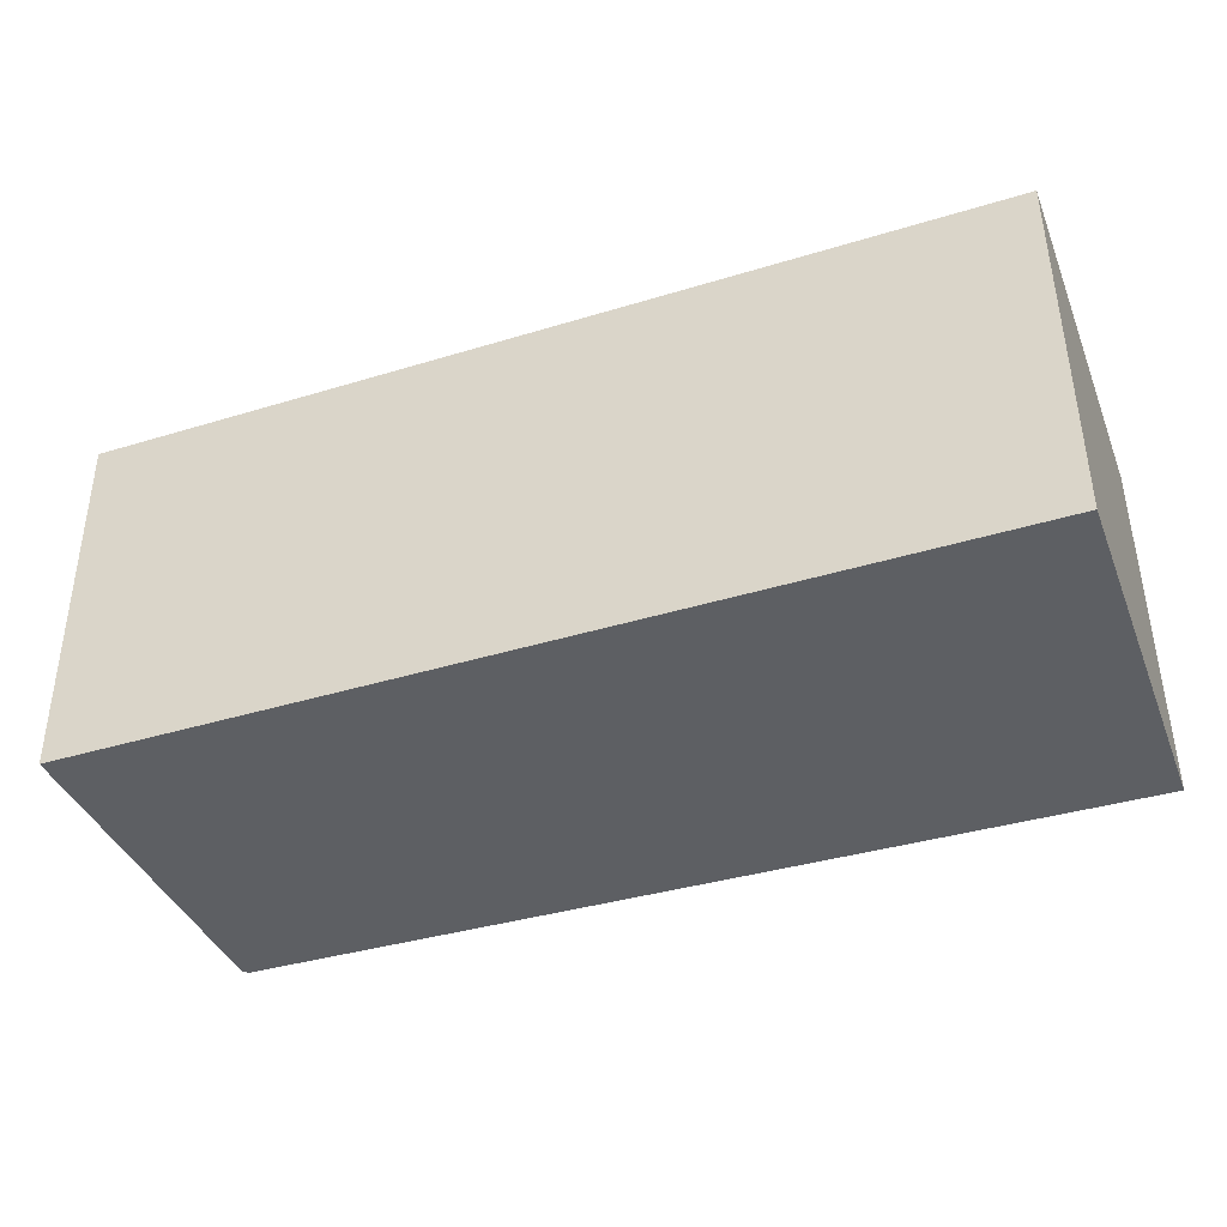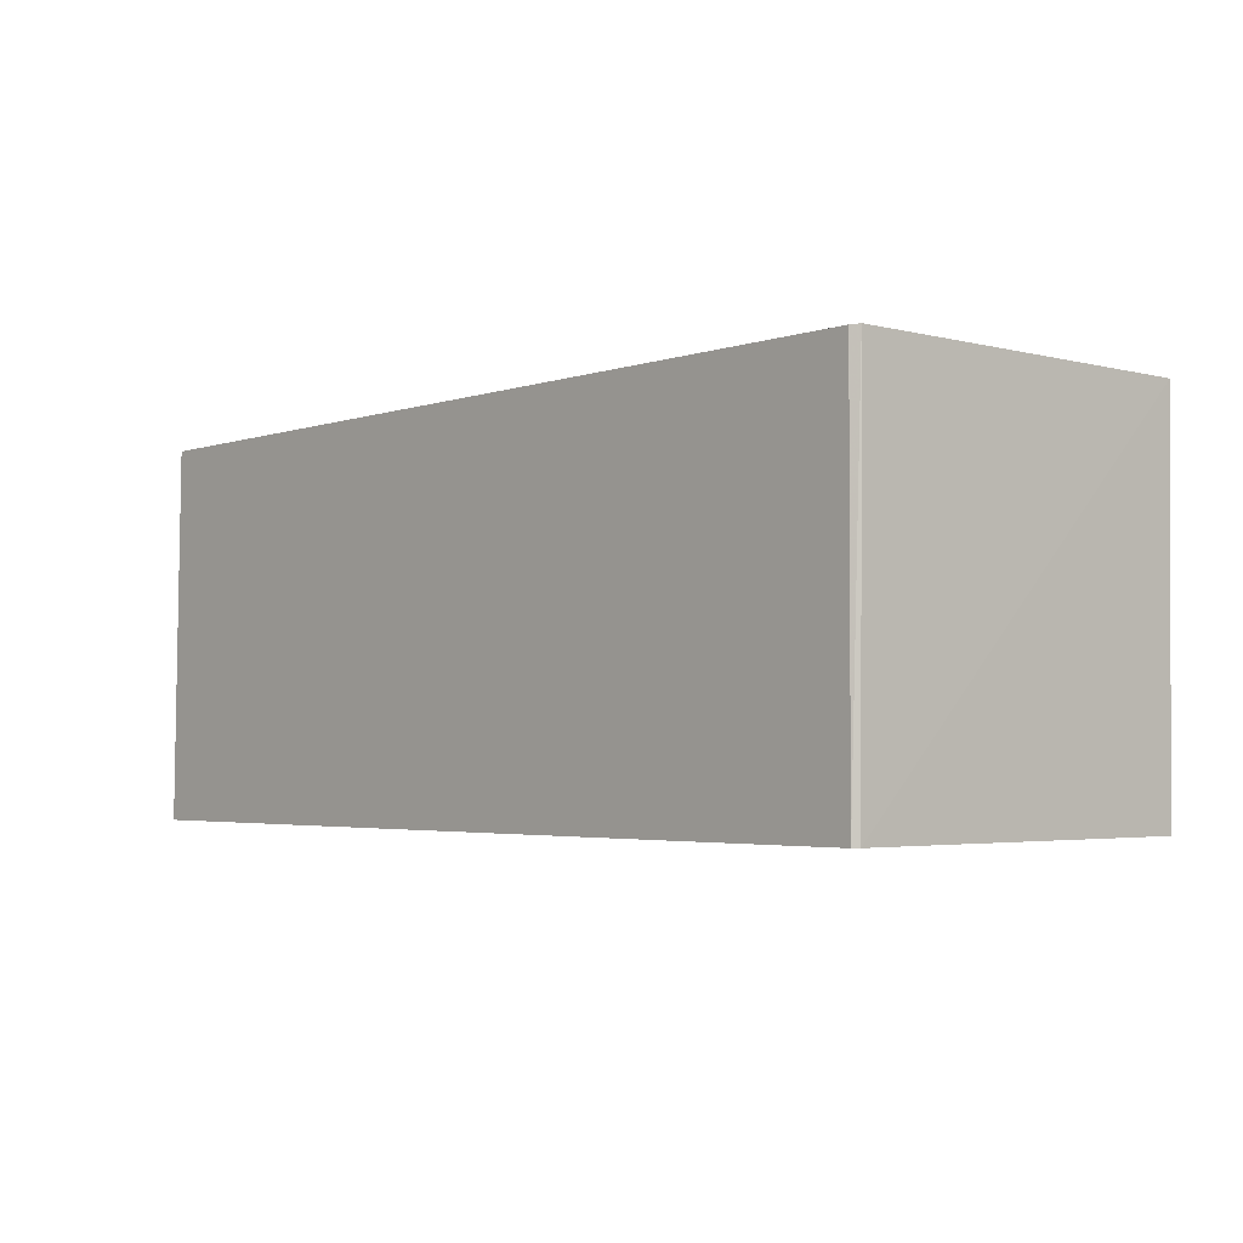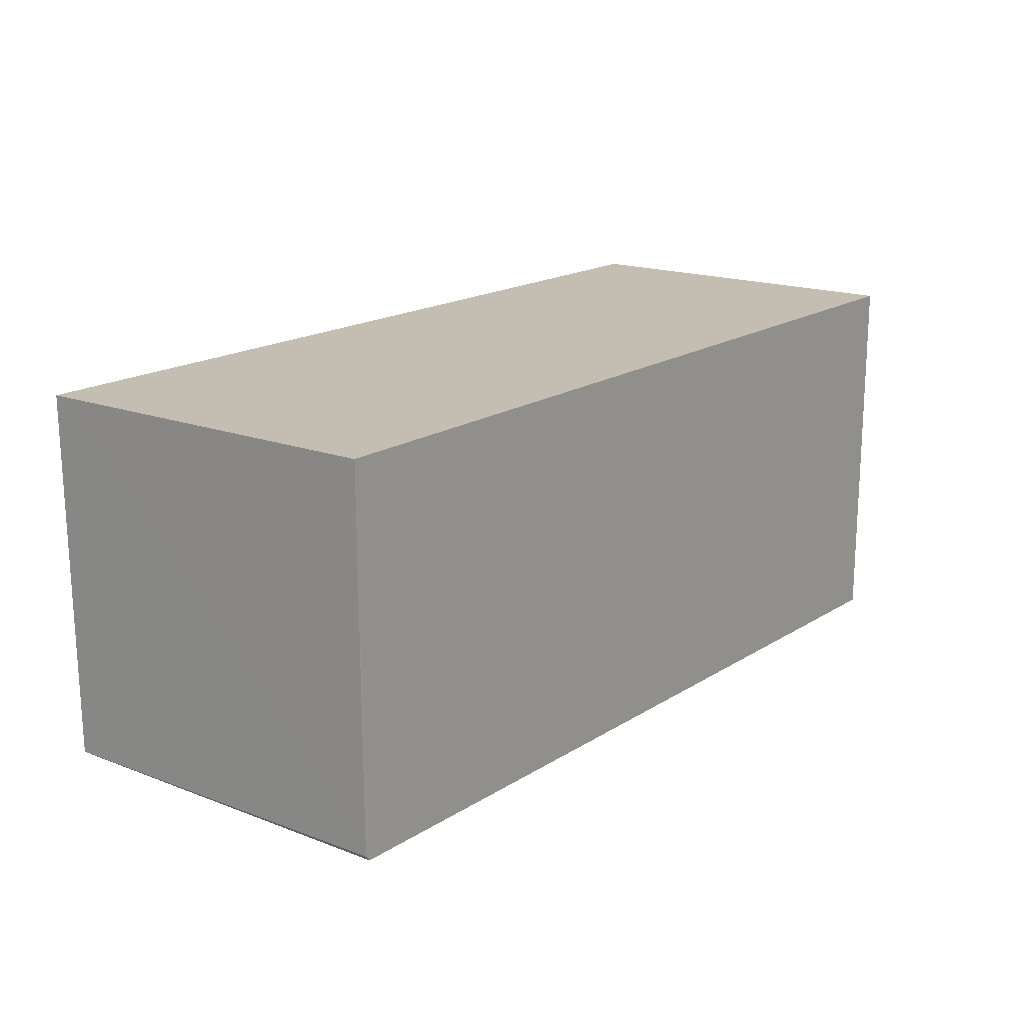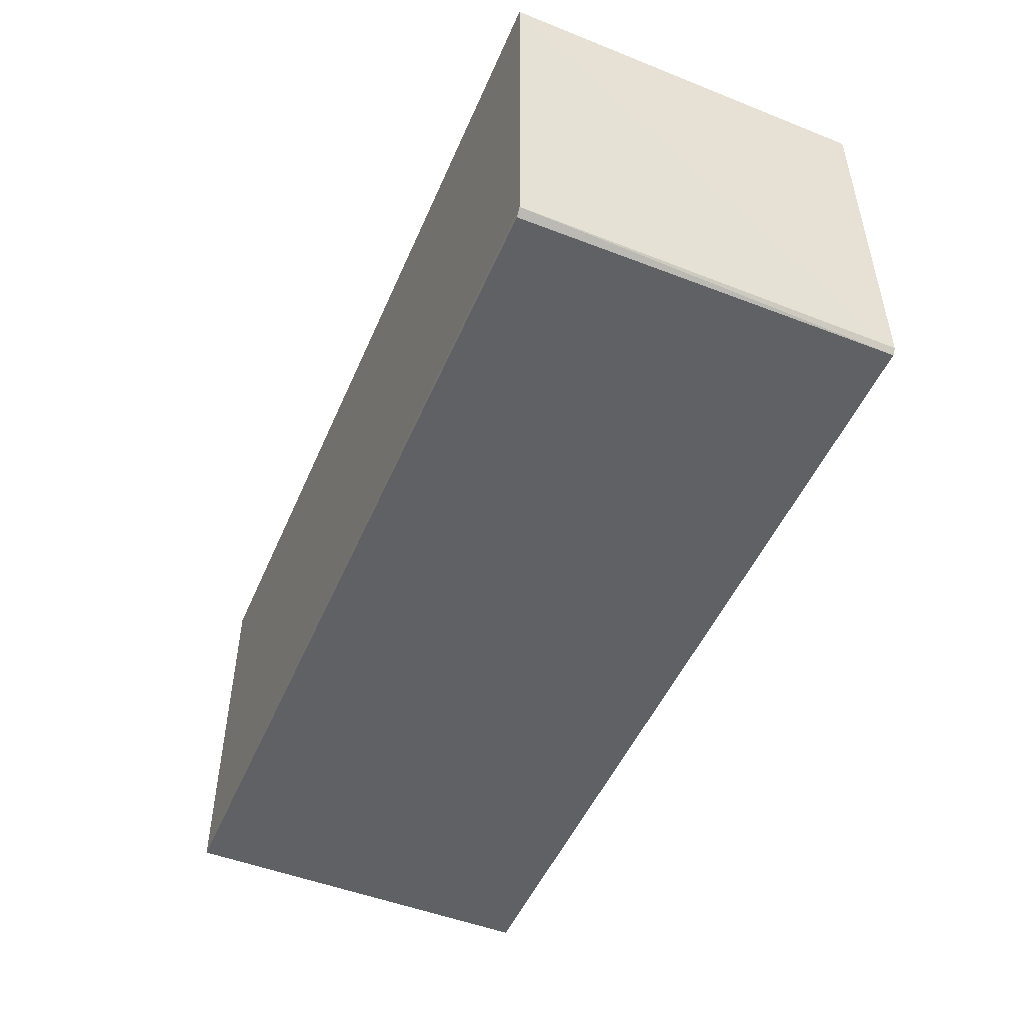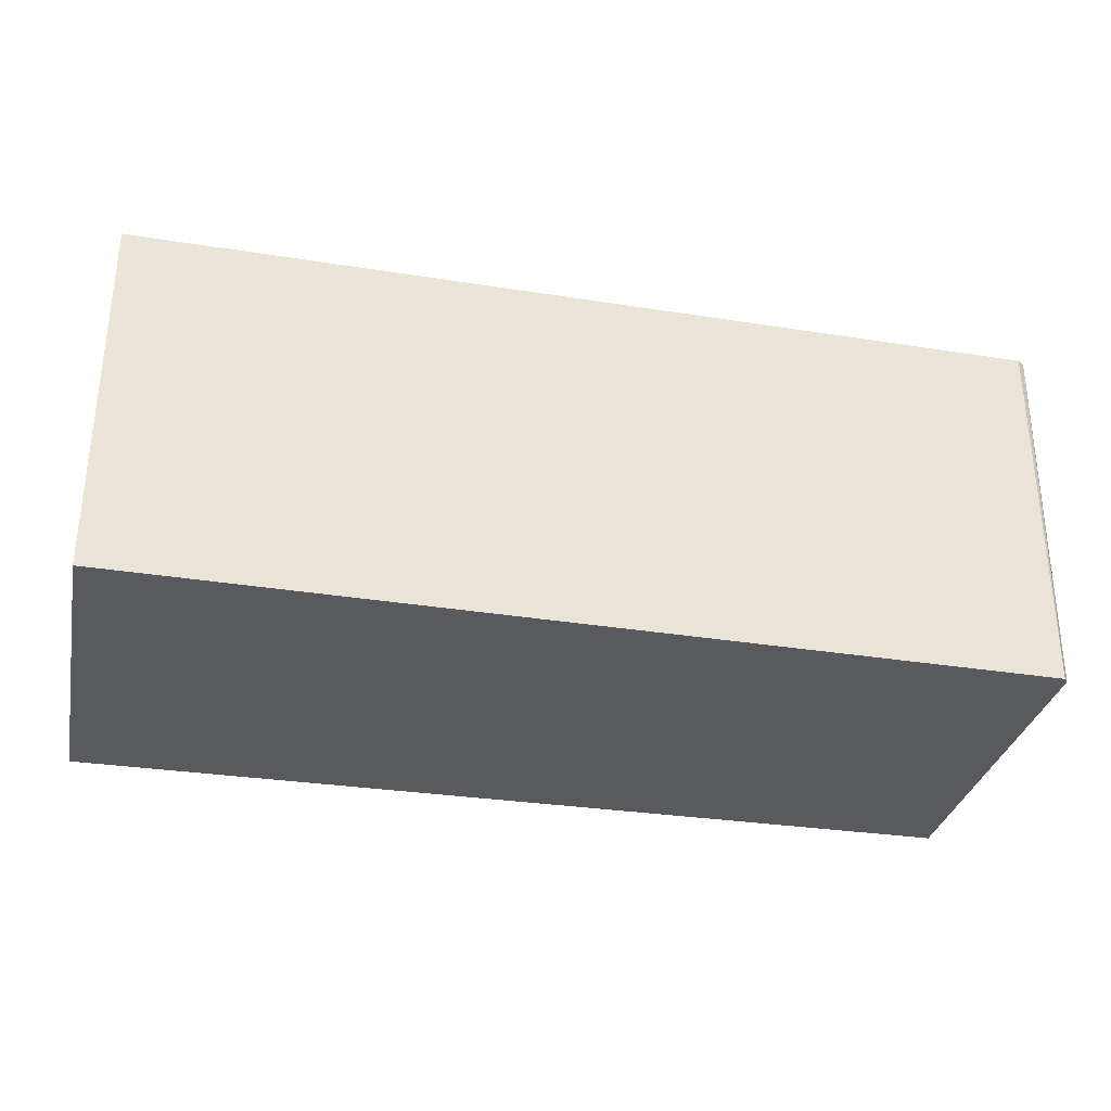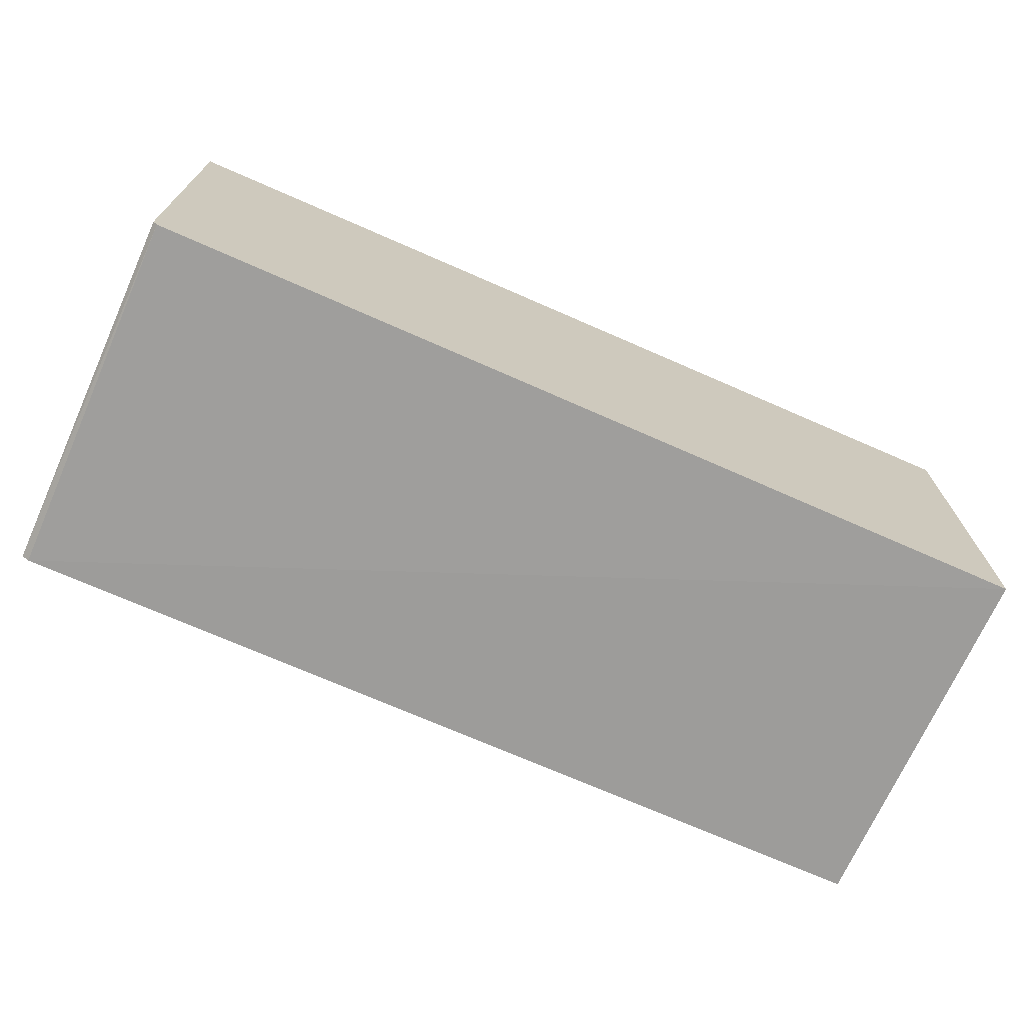
<metadata>
{"format":"obj","ext":"obj","renderer":"f3d","projection":"perspective","resolution":1024,"background":"white","views":[{"elev":-40.1,"azim":-159.4,"up":"+Z"},{"elev":-3.3,"azim":48.8,"up":"+Z"},{"elev":17.2,"azim":127.6,"up":"+Y"},{"elev":-49.3,"azim":67.1,"up":"+Y"},{"elev":-31.8,"azim":-12.0,"up":"+Z"},{"elev":-70.7,"azim":156.3,"up":"+Y"}]}
</metadata>
<code>
v 0.1874 0.003549 0.2224
v 0.1869 -0.07033 0.2224
v 0.186 -0.07022 0.1473
v 0.001692 0.003609 0.1472
v 0.001692 0.003609 0.2223
v 0.1864 0.003546 0.1472
v 0.001688 -0.07424 0.1473
v 0.1851 -0.07133 0.1473
v 0.001631 -0.07337 0.2222
v 0.1854 -0.07143 0.2223
f 1 2 3
f 5 2 1
f 5 1 4
f 6 1 3
f 6 4 1
f 7 4 6
f 8 3 2
f 8 7 6
f 8 6 3
f 9 2 5
f 9 5 4
f 9 4 7
f 10 8 2
f 10 2 9
f 10 9 7
f 10 7 8

</code>
